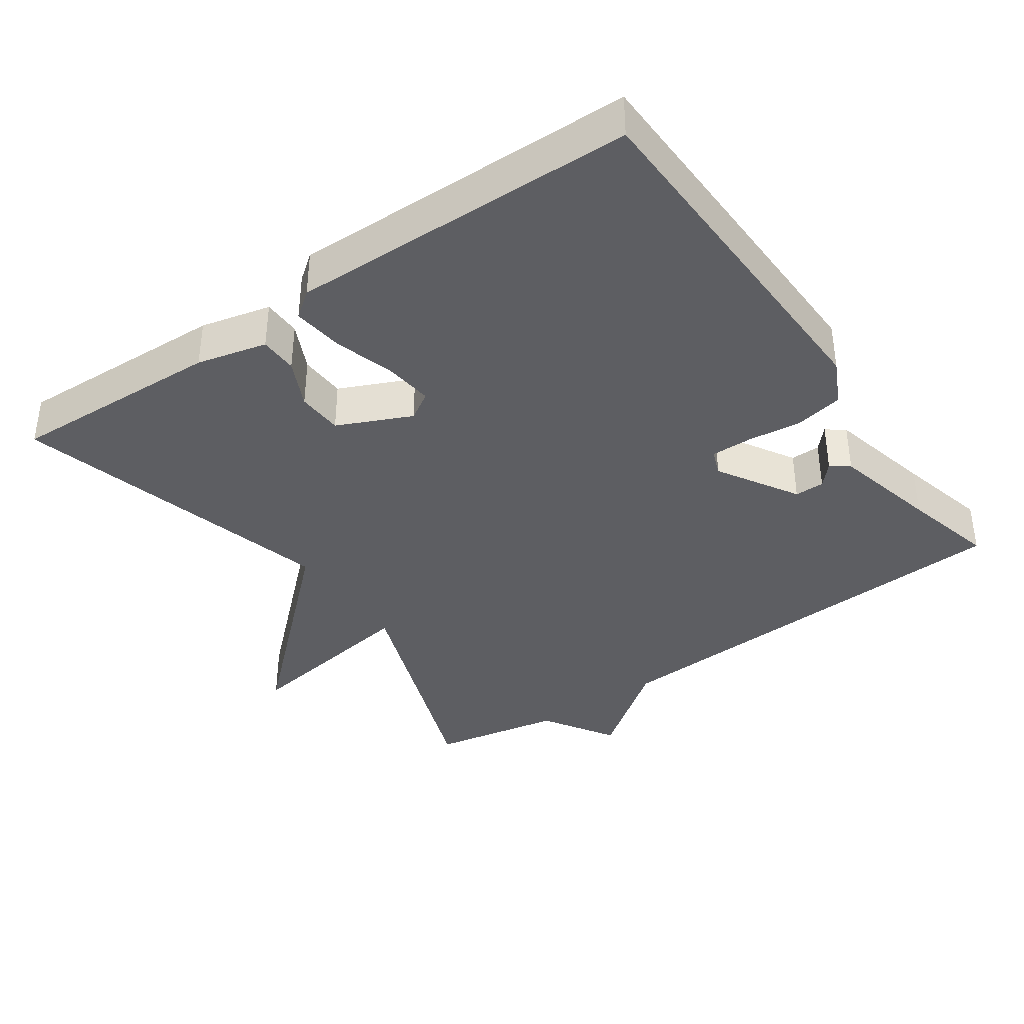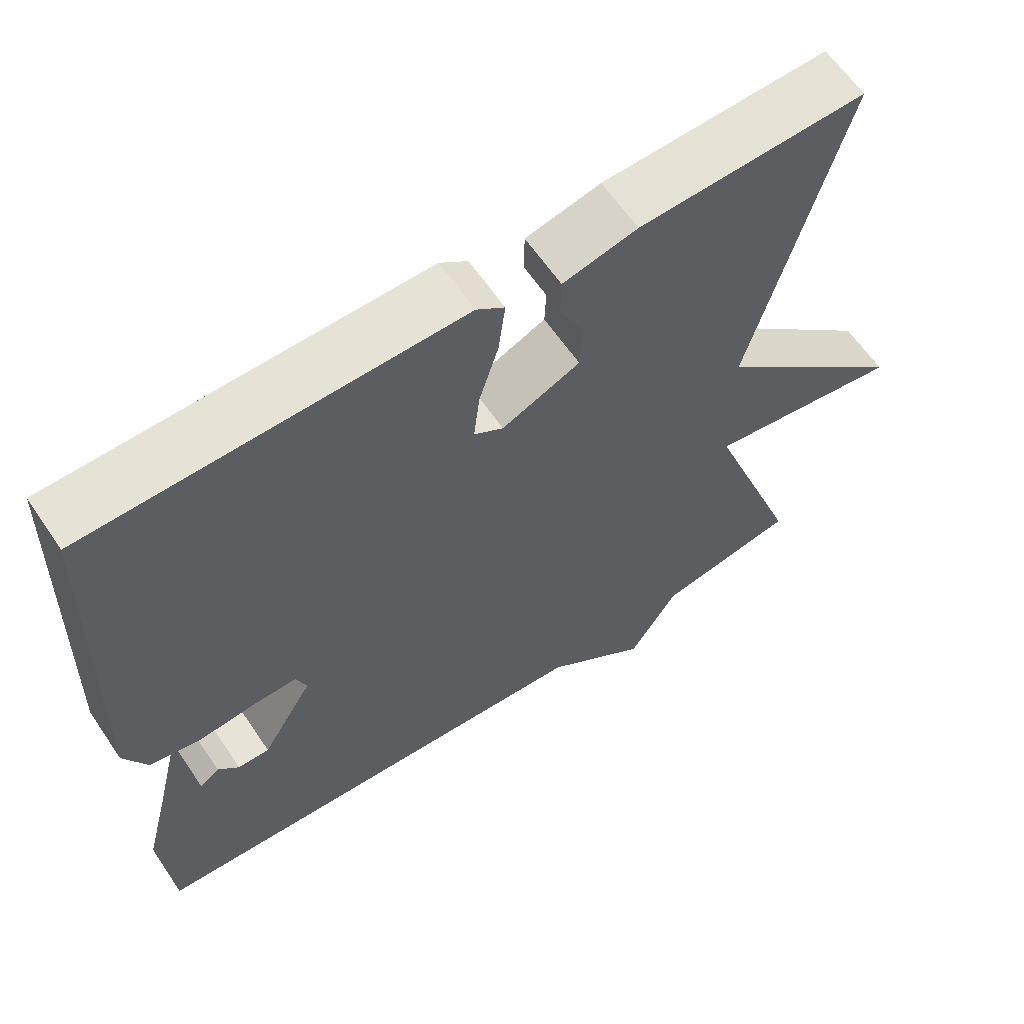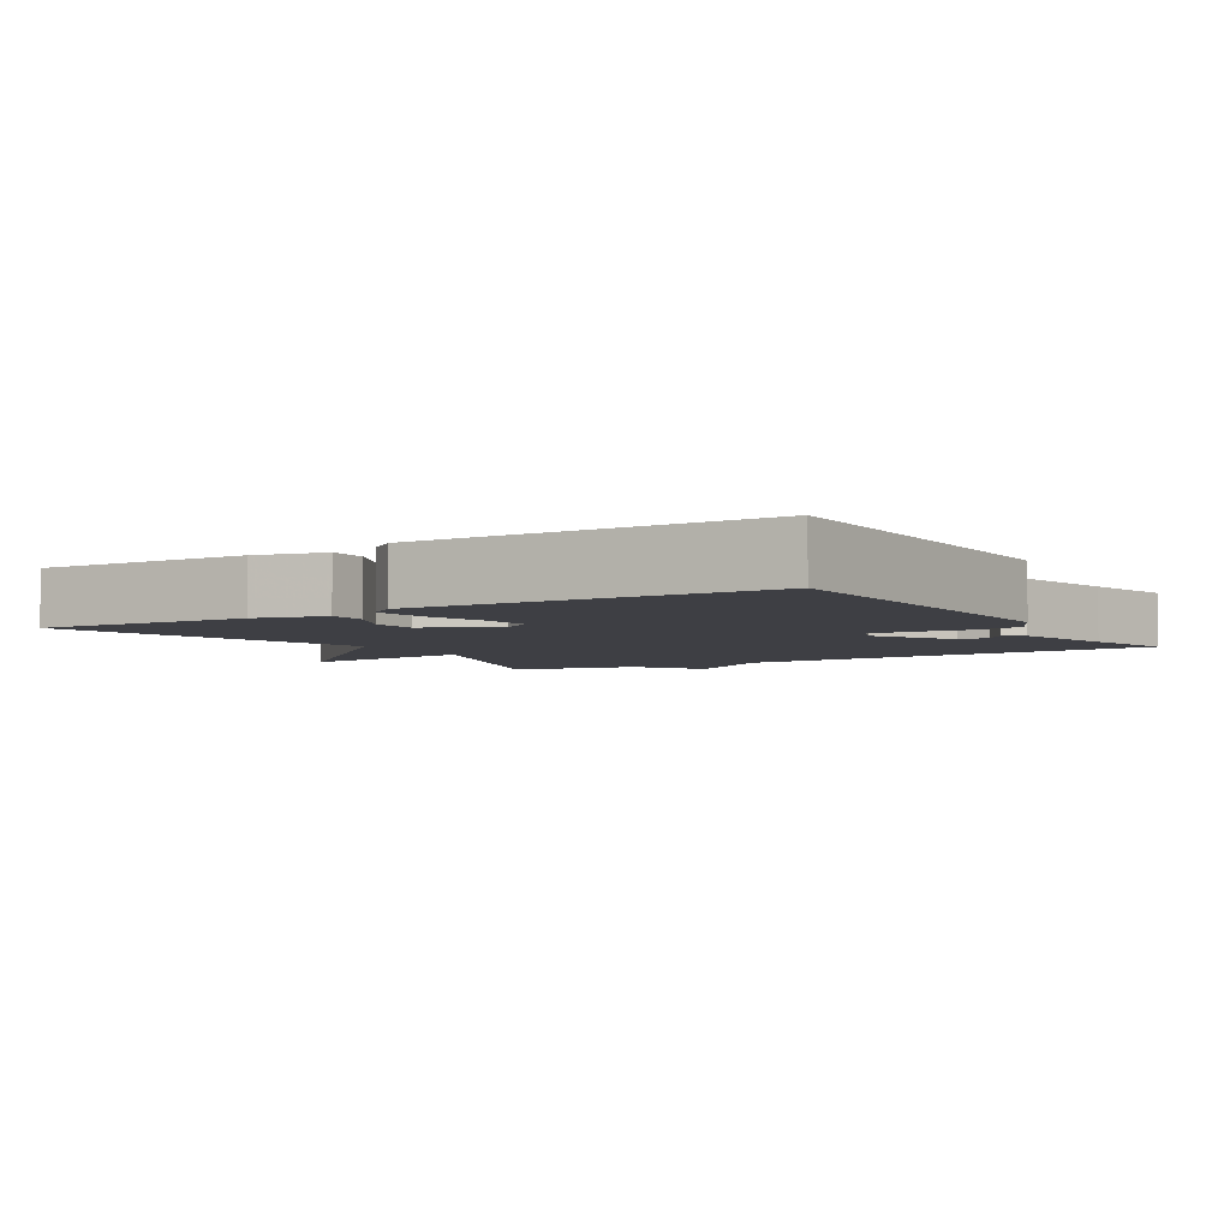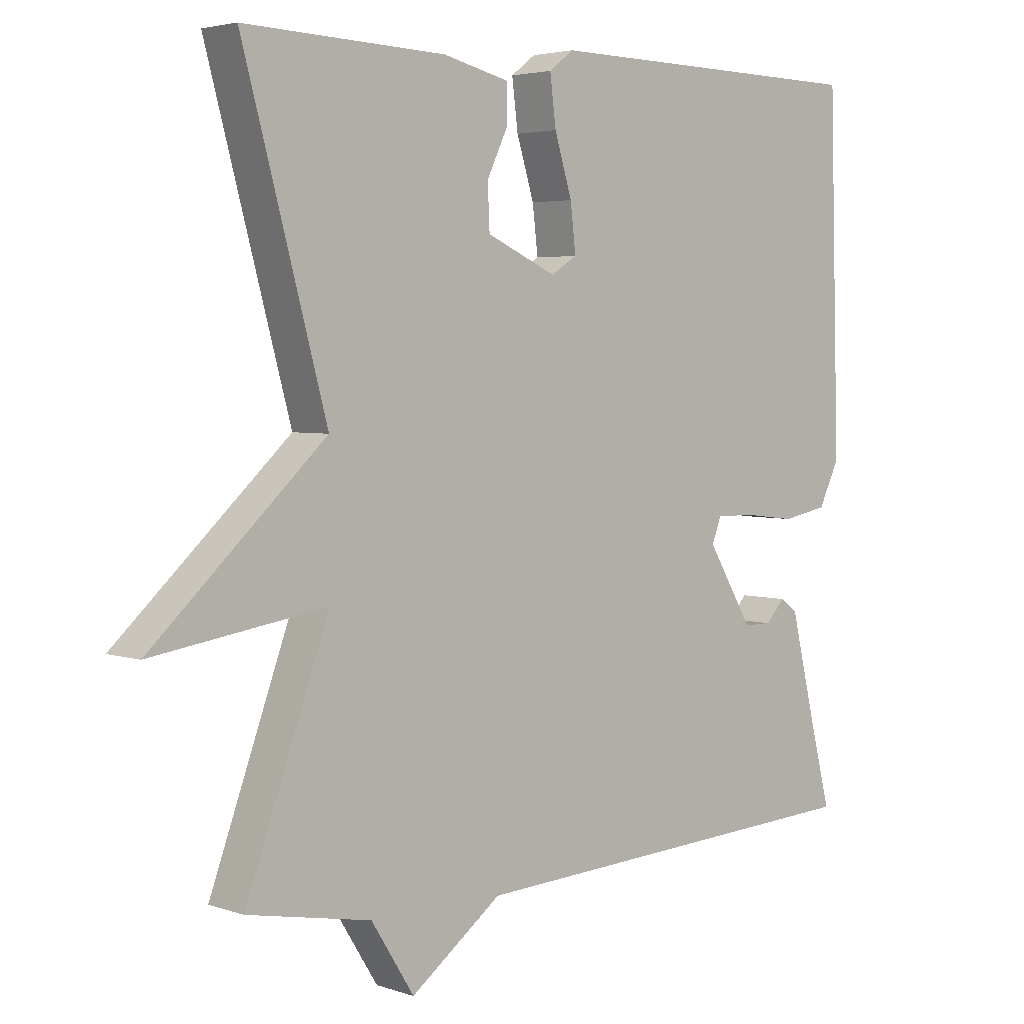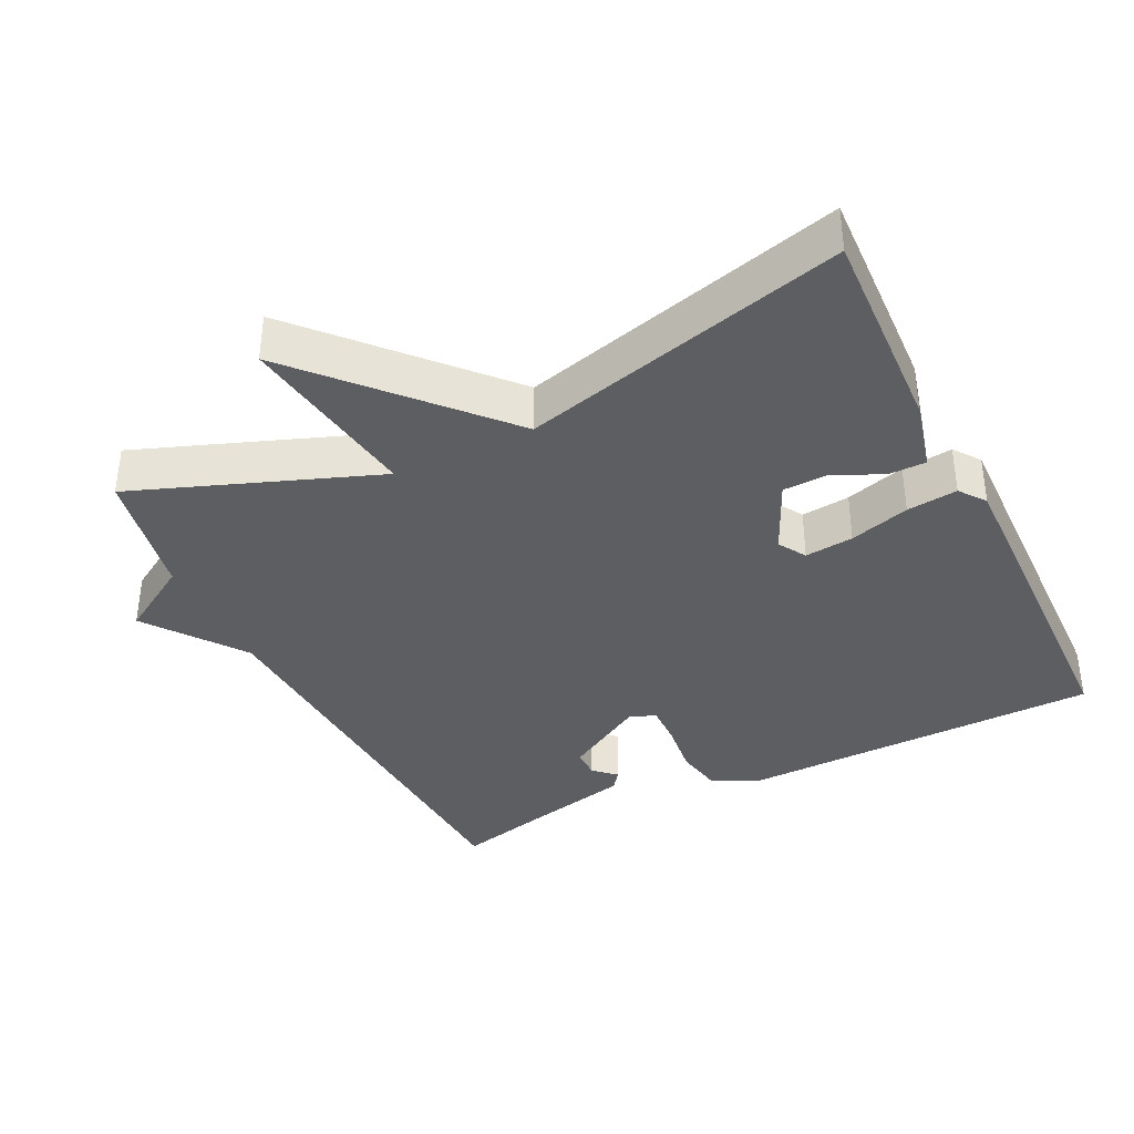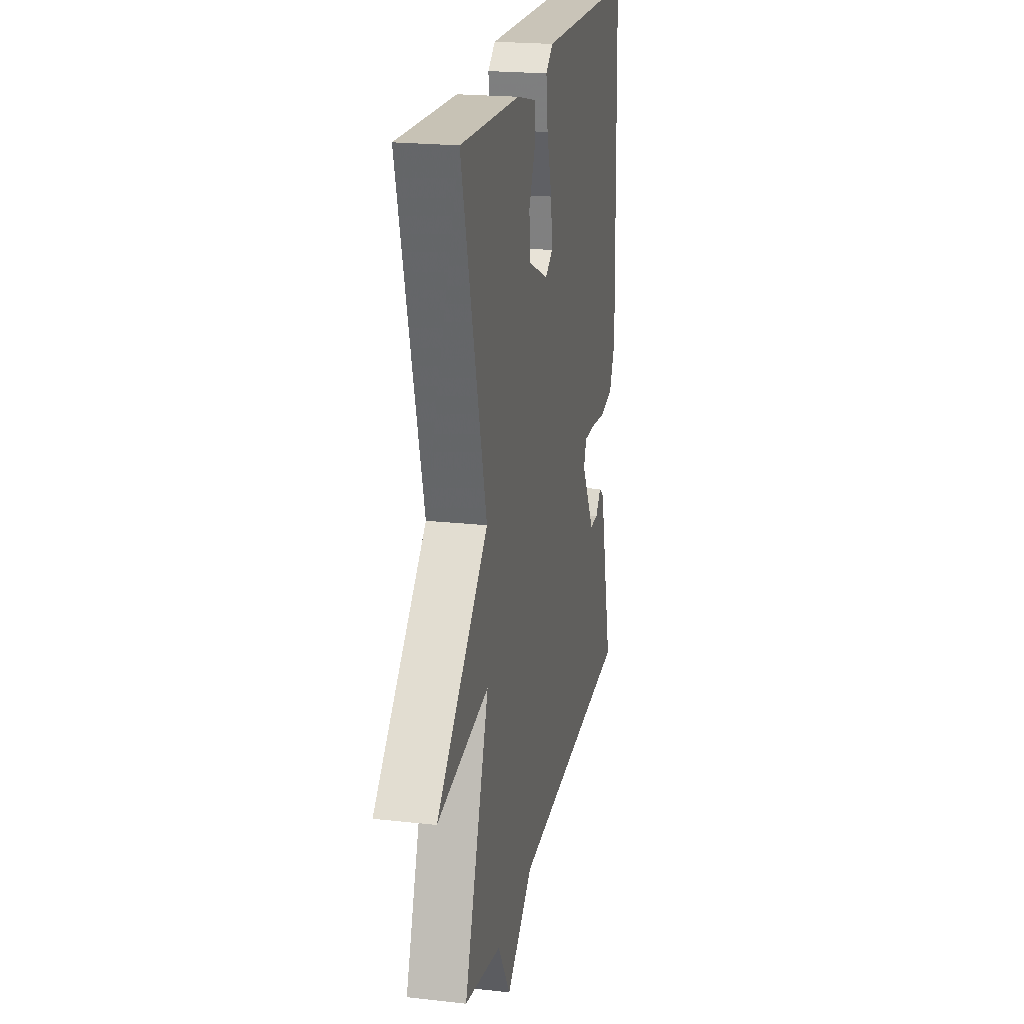
<metadata>
{"format":"obj","ext":"obj","renderer":"f3d","projection":"perspective","resolution":1024,"background":"white","views":[{"elev":-38.3,"azim":34.8,"up":"+Y"},{"elev":62.0,"azim":146.0,"up":"+Z"},{"elev":-4.5,"azim":31.4,"up":"+Y"},{"elev":3.8,"azim":-42.0,"up":"+Z"},{"elev":-37.3,"azim":-64.2,"up":"+Y"},{"elev":21.1,"azim":-78.6,"up":"+Z"}]}
</metadata>
<code>
v 0.5 0.07 -0.5
v -0.115 0.07 -0.535
v -0.251 0.07 -0.637
v -0.315 0.07 -0.535
v -0.5 0.07 -0.5
v -0.375 0.07 -0.158
v -0.635 0.07 -0.198
v -0.375 0.07 0.042
v -0.5 0.07 0.5
v -0.199 0.07 0.488
v -0.1 0.07 0.464
v -0.099 0.07 0.41
v -0.131 0.07 0.343
v -0.128 0.07 0.278
v -0.024 0.07 0.231
v 0.015 0.07 0.255
v 0.007 0.07 0.324
v -0.019 0.07 0.409
v -0.028 0.07 0.481
v 0.009 0.07 0.509
v 0.5 0.07 0.5
v 0.515 0.07 -0.016
v 0.484 0.07 -0.08
v 0.416 0.07 -0.093
v 0.34 0.07 -0.084
v 0.281 0.07 -0.083
v 0.267 0.07 -0.12
v 0.335 0.07 -0.233
v 0.377 0.07 -0.233
v 0.405 0.07 -0.202
v 0.431 0.07 -0.221
v 0.467 0.07 -0.37
v 0.5 0 -0.5
v -0.115 0 -0.535
v -0.251 0 -0.637
v -0.315 0 -0.535
v -0.5 0 -0.5
v -0.375 0 -0.158
v -0.635 0 -0.198
v -0.375 0 0.042
v -0.5 0 0.5
v -0.199 0 0.488
v -0.1 0 0.464
v -0.099 0 0.41
v -0.131 0 0.343
v -0.128 0 0.278
v -0.024 0 0.231
v 0.015 0 0.255
v 0.007 0 0.324
v -0.019 0 0.409
v -0.028 0 0.481
v 0.009 0 0.509
v 0.5 0 0.5
v 0.515 0 -0.016
v 0.484 0 -0.08
v 0.416 0 -0.093
v 0.34 0 -0.084
v 0.281 0 -0.083
v 0.267 0 -0.12
v 0.335 0 -0.233
v 0.377 0 -0.233
v 0.405 0 -0.202
v 0.431 0 -0.221
v 0.467 0 -0.37
f 29 30 31 32
f 32 1 2
f 29 32 2
f 28 29 2
f 27 28 2
f 2 3 4
f 27 2 4
f 26 27 4
f 23 24 25
f 22 23 25
f 21 22 25
f 20 21 25
f 19 20 25
f 18 19 25
f 17 18 25
f 16 17 25 26
f 4 5 6
f 26 4 6
f 16 26 6
f 15 16 6
f 11 12 13
f 10 11 13
f 9 10 13
f 8 9 13
f 8 13 14
f 15 6 7 8
f 8 14 15
f 64 63 62 61
f 34 33 64
f 34 64 61
f 34 61 60
f 34 60 59
f 36 35 34
f 36 34 59
f 36 59 58
f 57 56 55
f 57 55 54
f 57 54 53
f 57 53 52
f 57 52 51
f 57 51 50
f 57 50 49
f 58 57 49 48
f 38 37 36
f 38 36 58
f 38 58 48
f 38 48 47
f 45 44 43
f 45 43 42
f 45 42 41
f 45 41 40
f 46 45 40
f 40 39 38 47
f 47 46 40
f 1 33 34 2
f 2 34 35 3
f 3 35 36 4
f 4 36 37 5
f 5 37 38 6
f 6 38 39 7
f 7 39 40 8
f 8 40 41 9
f 9 41 42 10
f 10 42 43 11
f 11 43 44 12
f 12 44 45 13
f 13 45 46 14
f 14 46 47 15
f 15 47 48 16
f 16 48 49 17
f 17 49 50 18
f 18 50 51 19
f 19 51 52 20
f 20 52 53 21
f 21 53 54 22
f 22 54 55 23
f 23 55 56 24
f 24 56 57 25
f 25 57 58 26
f 26 58 59 27
f 27 59 60 28
f 28 60 61 29
f 29 61 62 30
f 30 62 63 31
f 31 63 64 32
f 32 64 33 1

</code>
